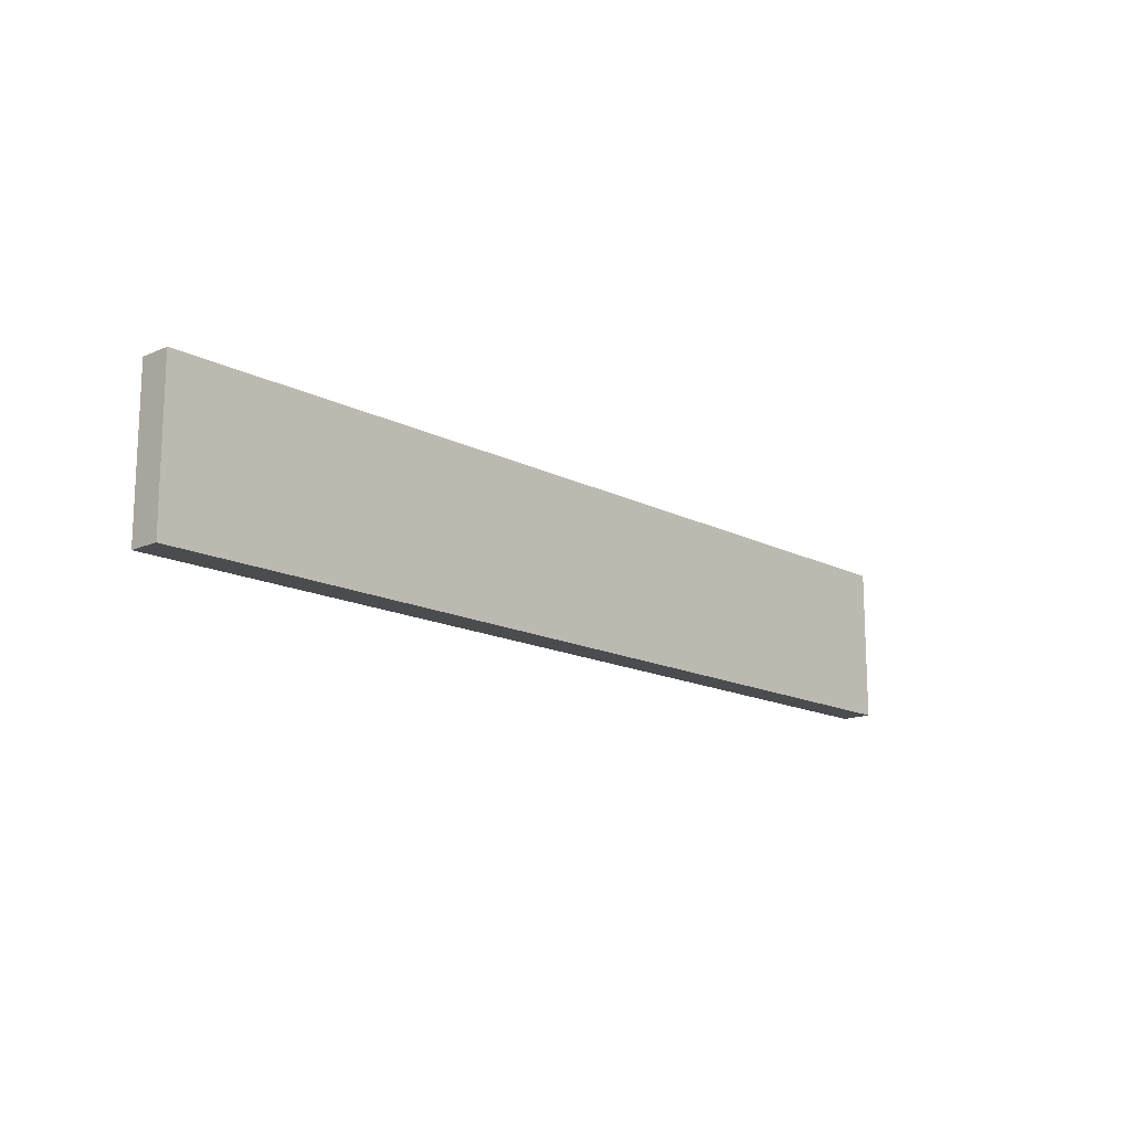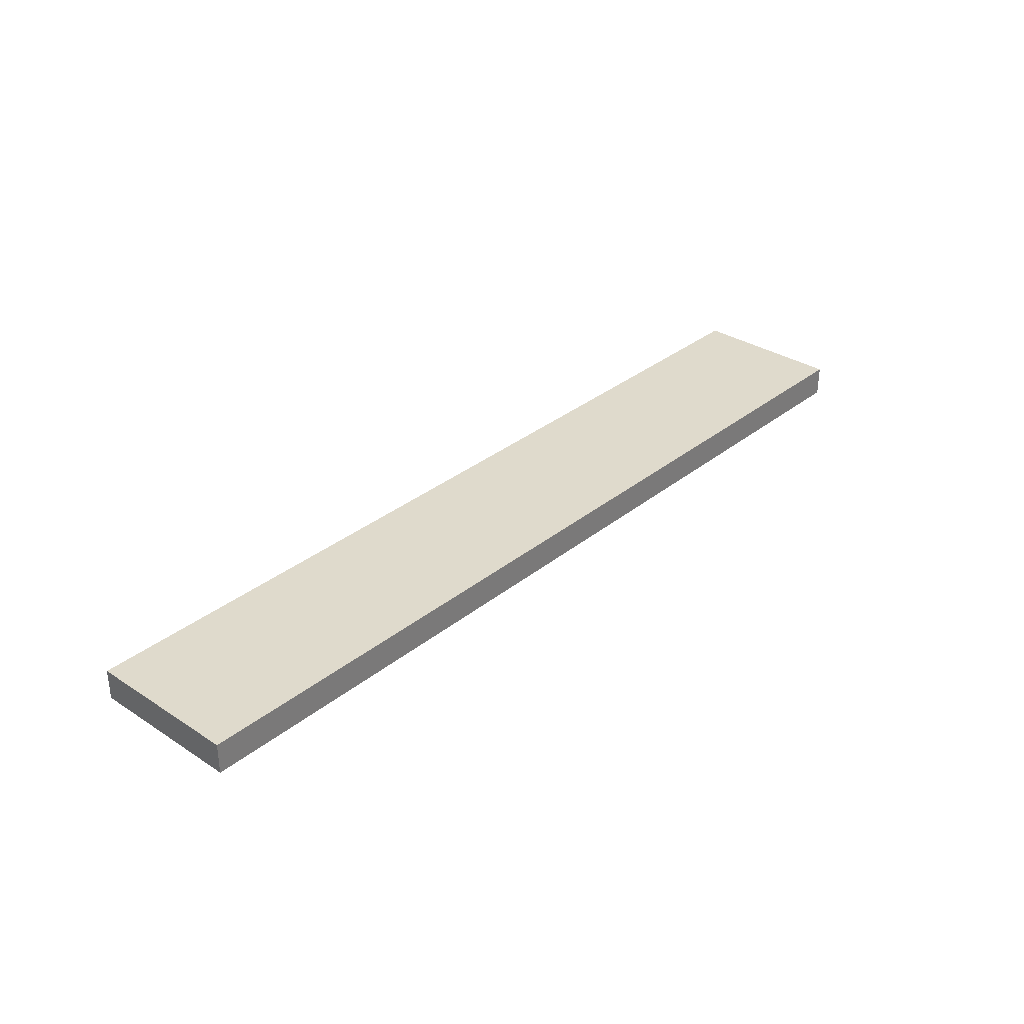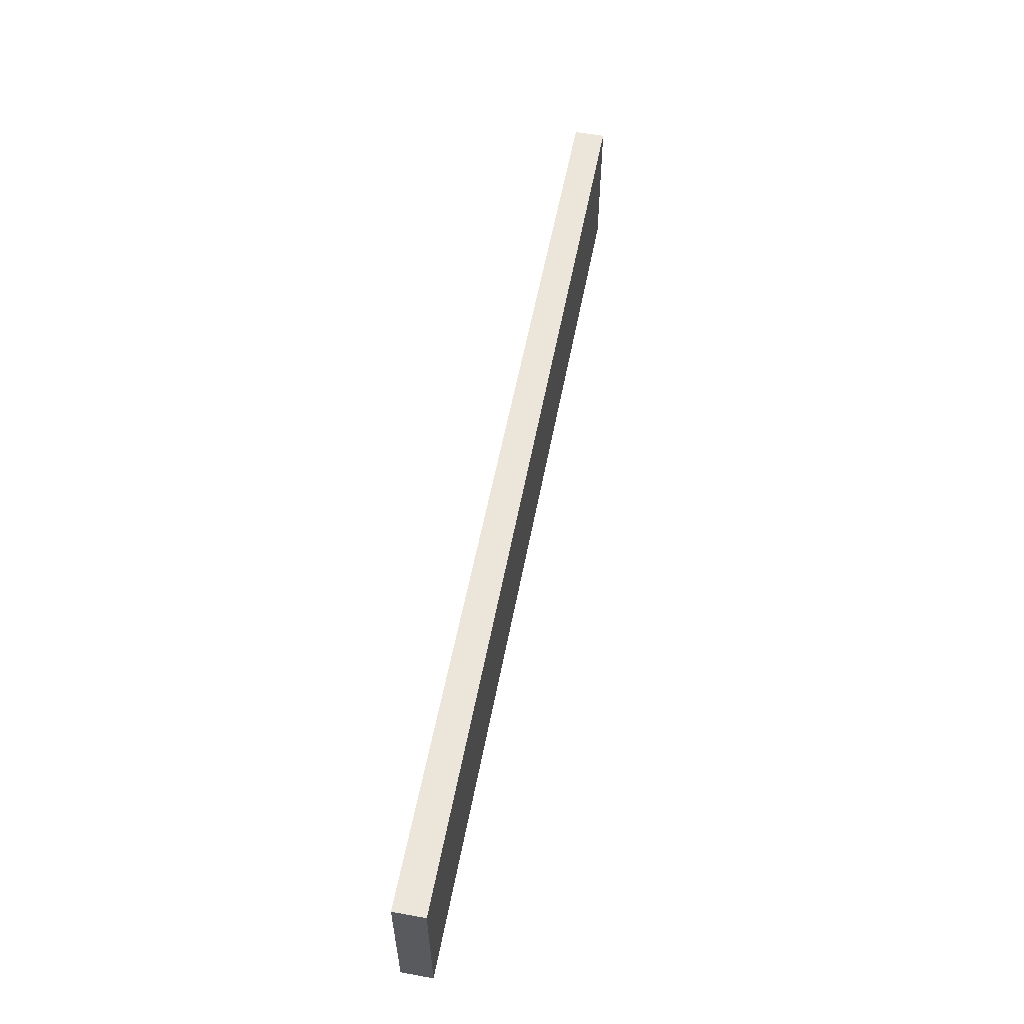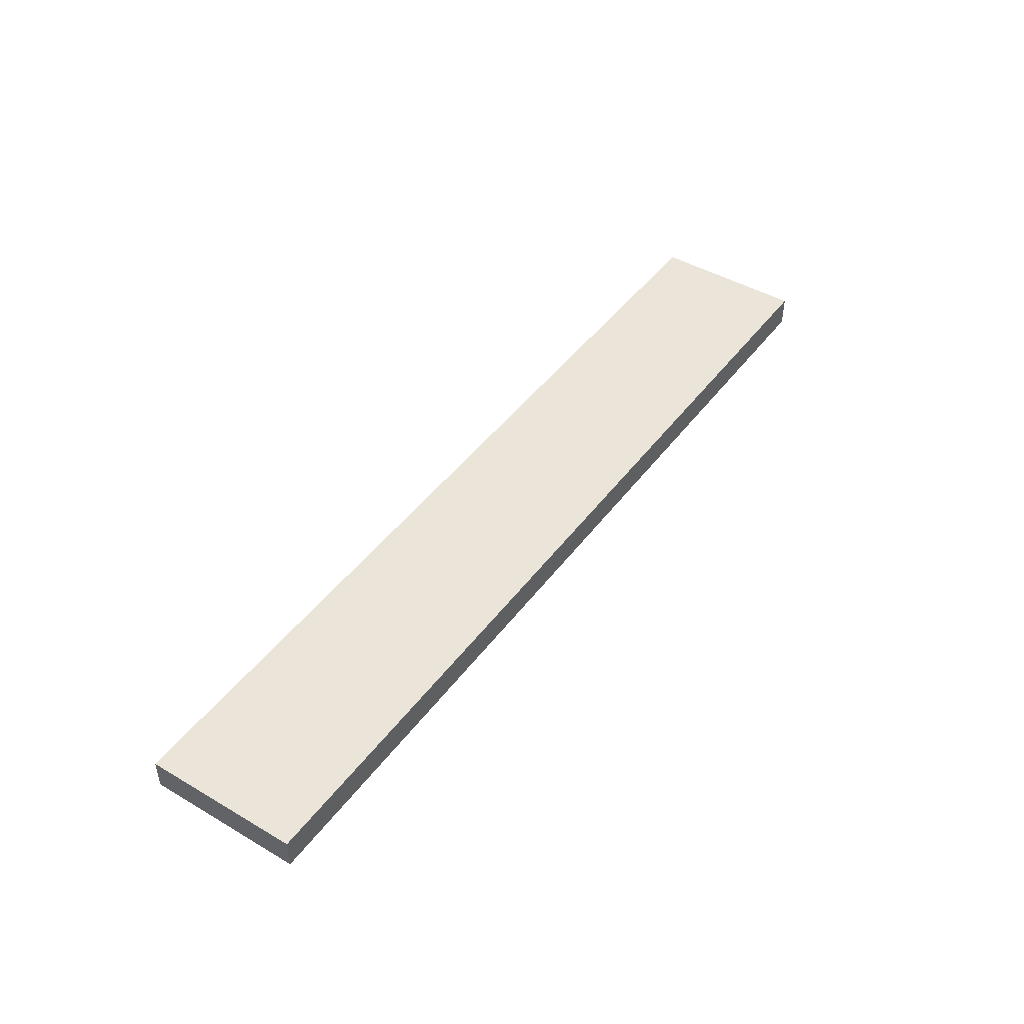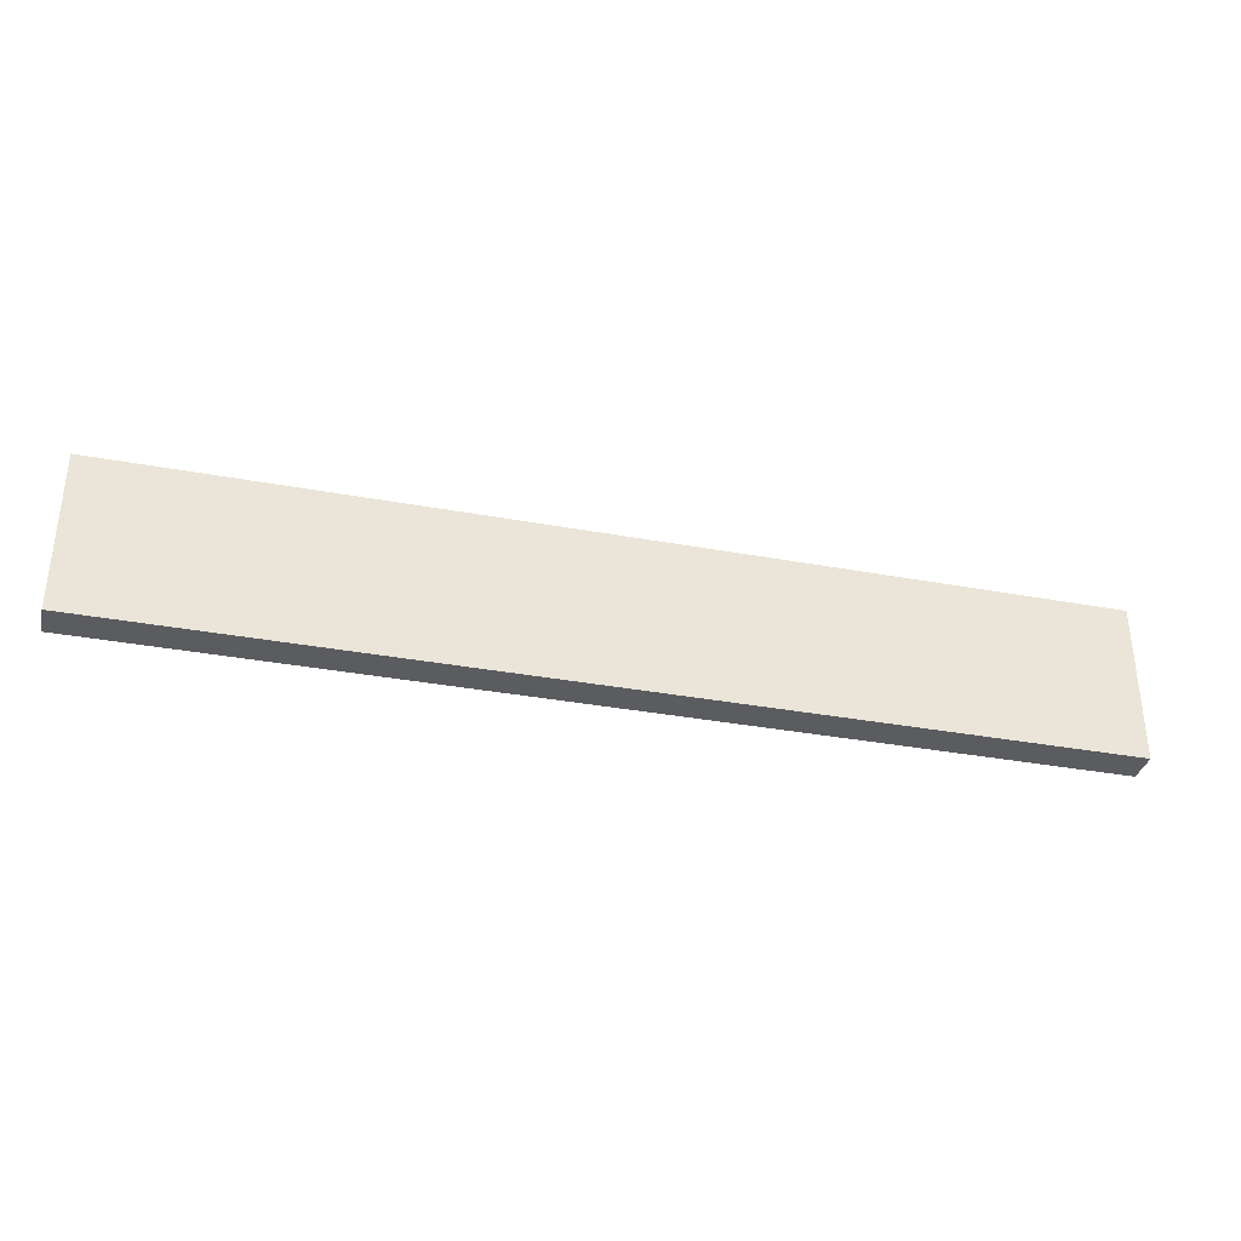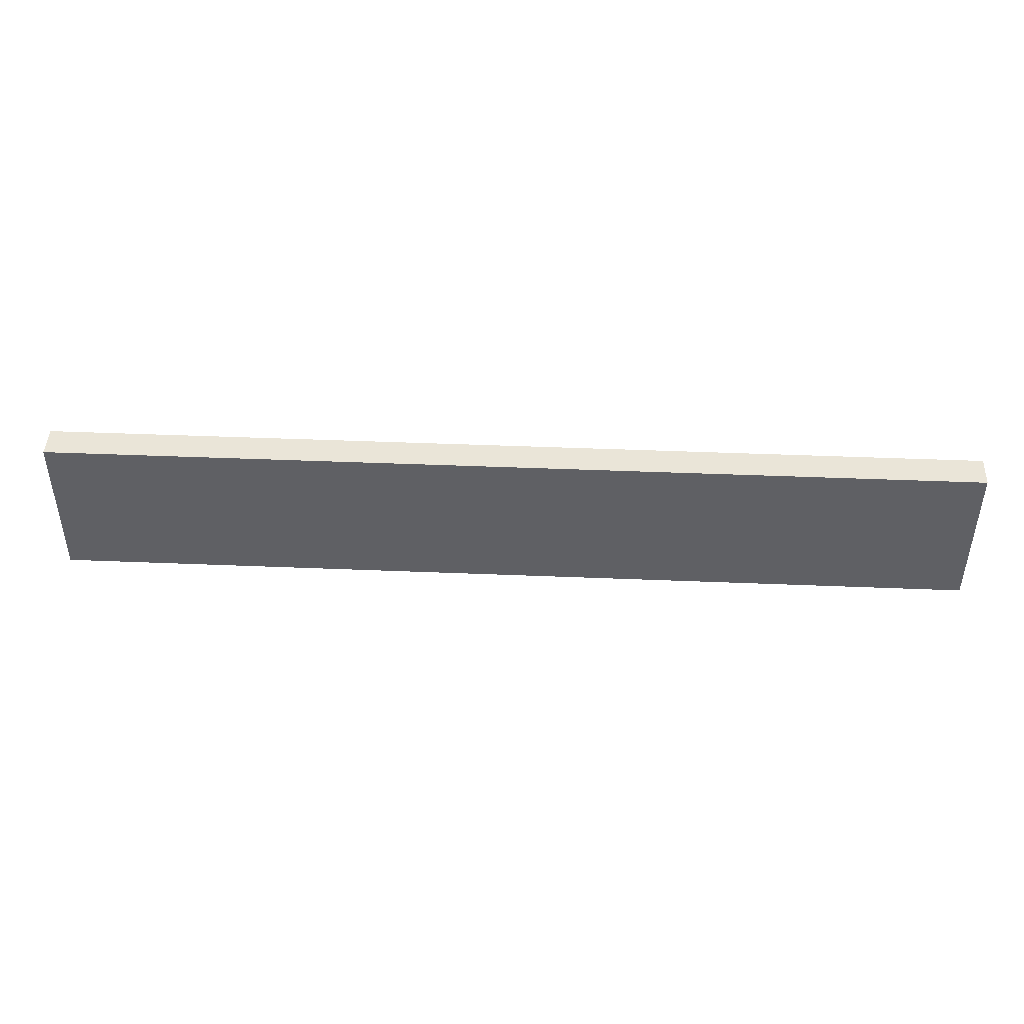
<metadata>
{"format":"obj","ext":"obj","renderer":"f3d","projection":"perspective","resolution":1024,"background":"white","views":[{"elev":-15.1,"azim":-47.4,"up":"+Y"},{"elev":32.5,"azim":132.0,"up":"+Z"},{"elev":56.9,"azim":-79.2,"up":"+Y"},{"elev":44.9,"azim":124.2,"up":"+Z"},{"elev":-34.7,"azim":-13.9,"up":"+Y"},{"elev":44.9,"azim":2.7,"up":"+Y"}]}
</metadata>
<code>
g BlackBar_Top2
v -0.15 -0.025 0.005
v -0.15 0.025 0.005
v 0.15 0.025 0.005
v 0.15 -0.025 0.005
v -0.15 0.025 0.005
v -0.15 0.025 -0.005
v 0.15 0.025 -0.005
v 0.15 0.025 0.005
v -0.15 0.025 -0.005
v -0.15 -0.025 -0.005
v 0.15 -0.025 -0.005
v 0.15 0.025 -0.005
v -0.15 -0.025 -0.005
v -0.15 -0.025 0.005
v 0.15 -0.025 0.005
v 0.15 -0.025 -0.005
v 0.15 -0.025 0.005
v 0.15 0.025 0.005
v 0.15 0.025 -0.005
v 0.15 -0.025 -0.005
v -0.15 -0.025 -0.005
v -0.15 0.025 -0.005
v -0.15 0.025 0.005
v -0.15 -0.025 0.005
g BlackBar_Top2_0
f 3 2 1
f 4 3 1
f 7 6 5
f 8 7 5
f 11 10 9
f 12 11 9
f 15 14 13
f 16 15 13
f 19 18 17
f 20 19 17
f 23 22 21
f 24 23 21

</code>
